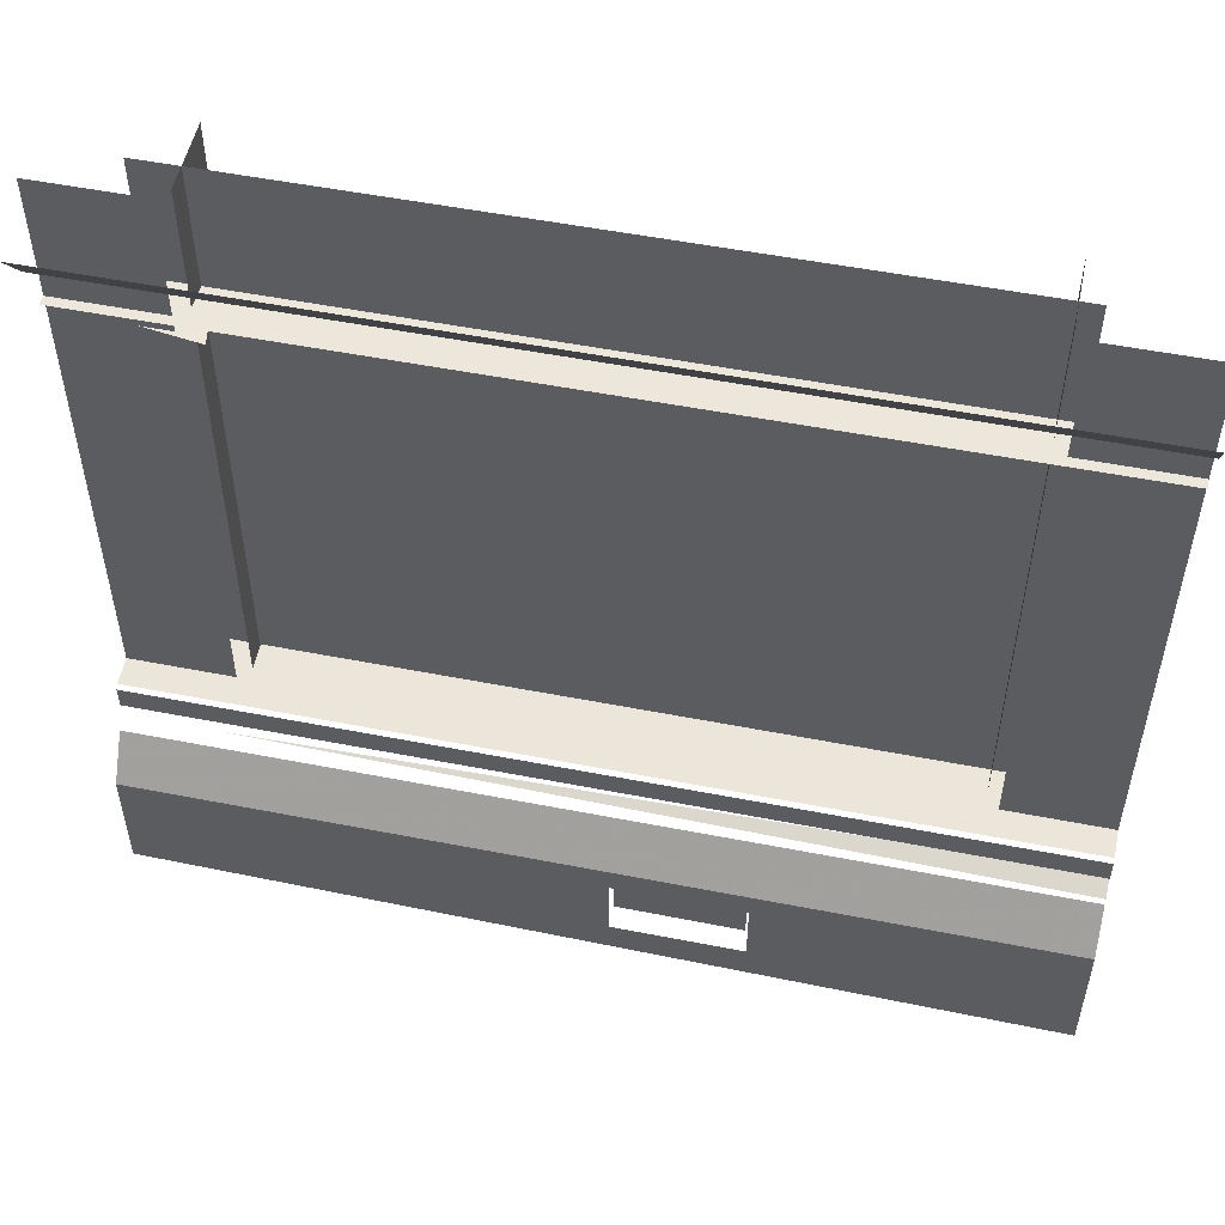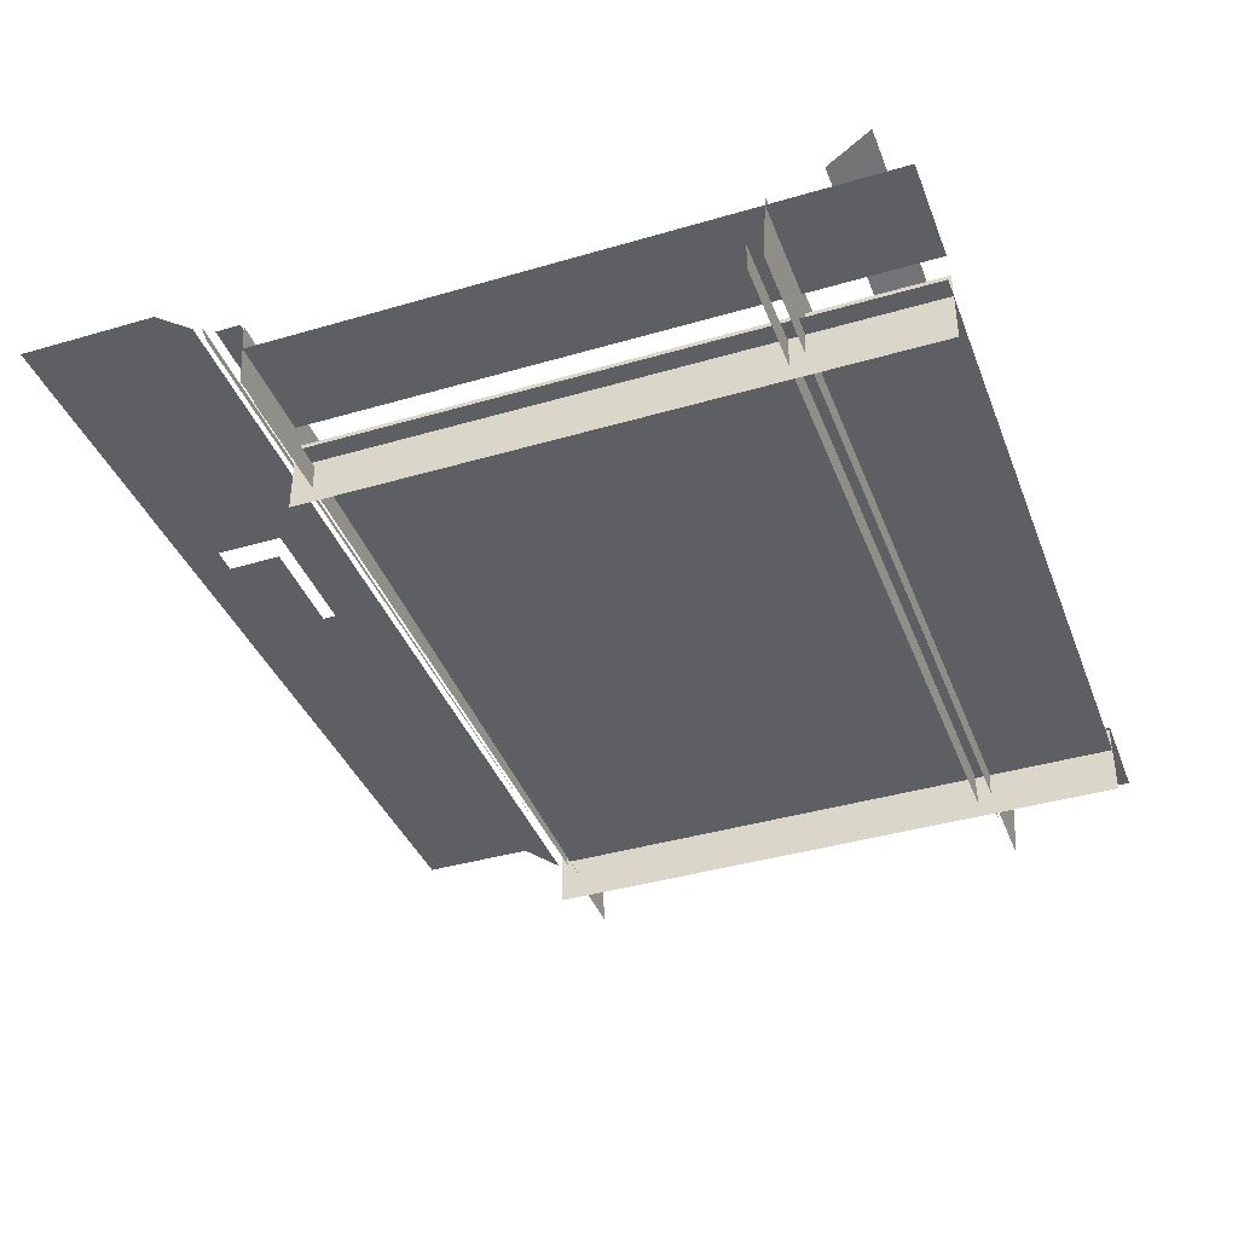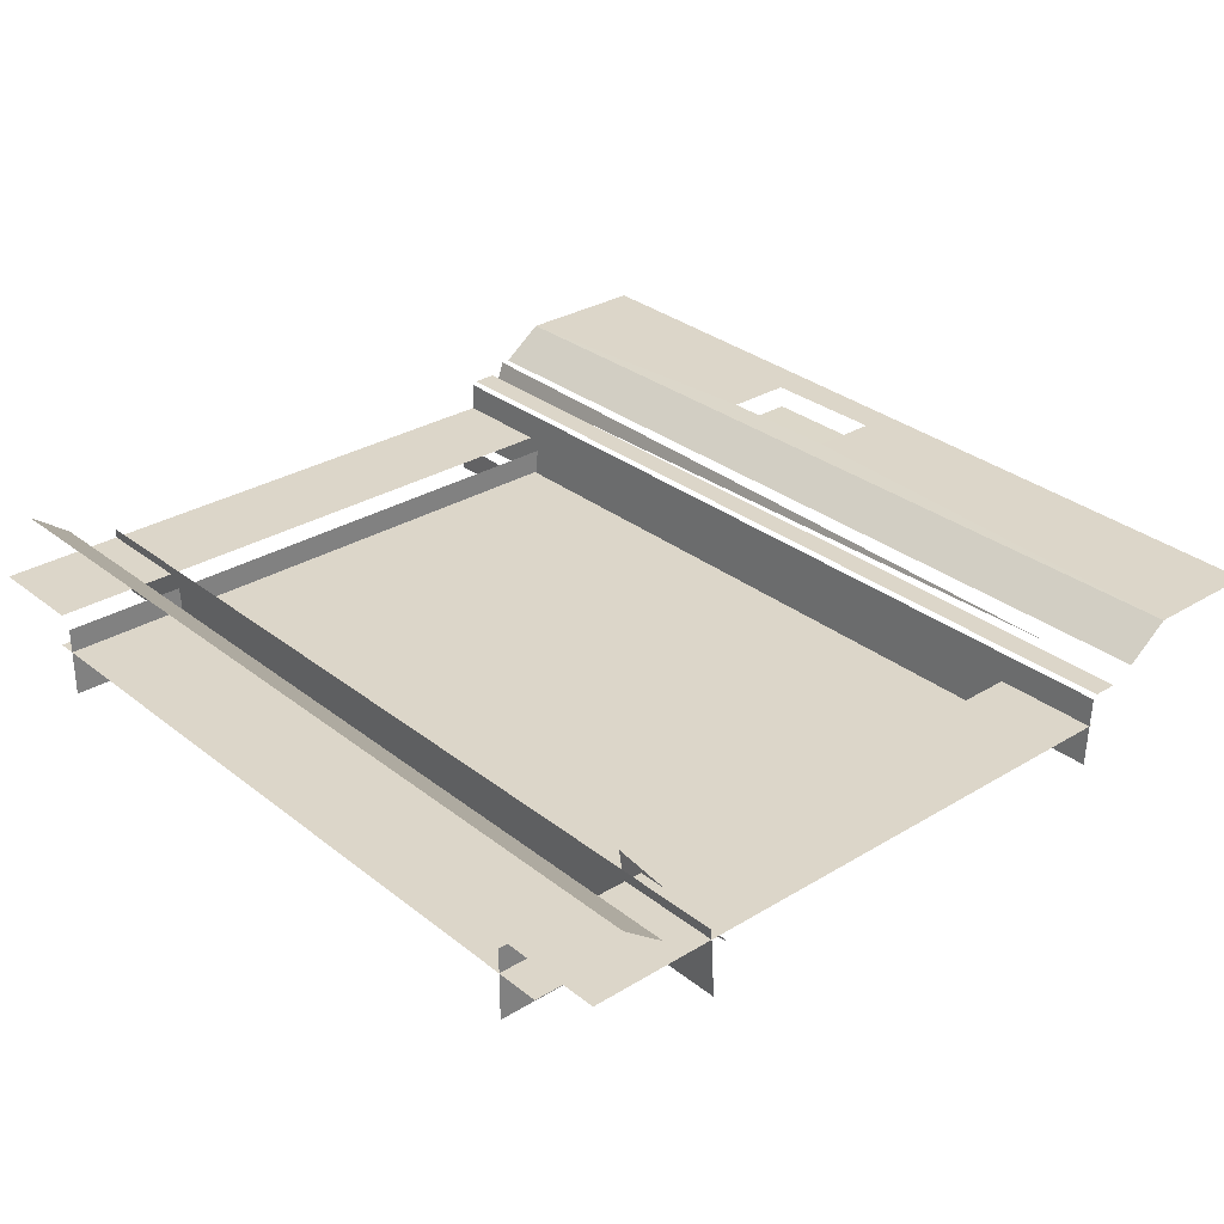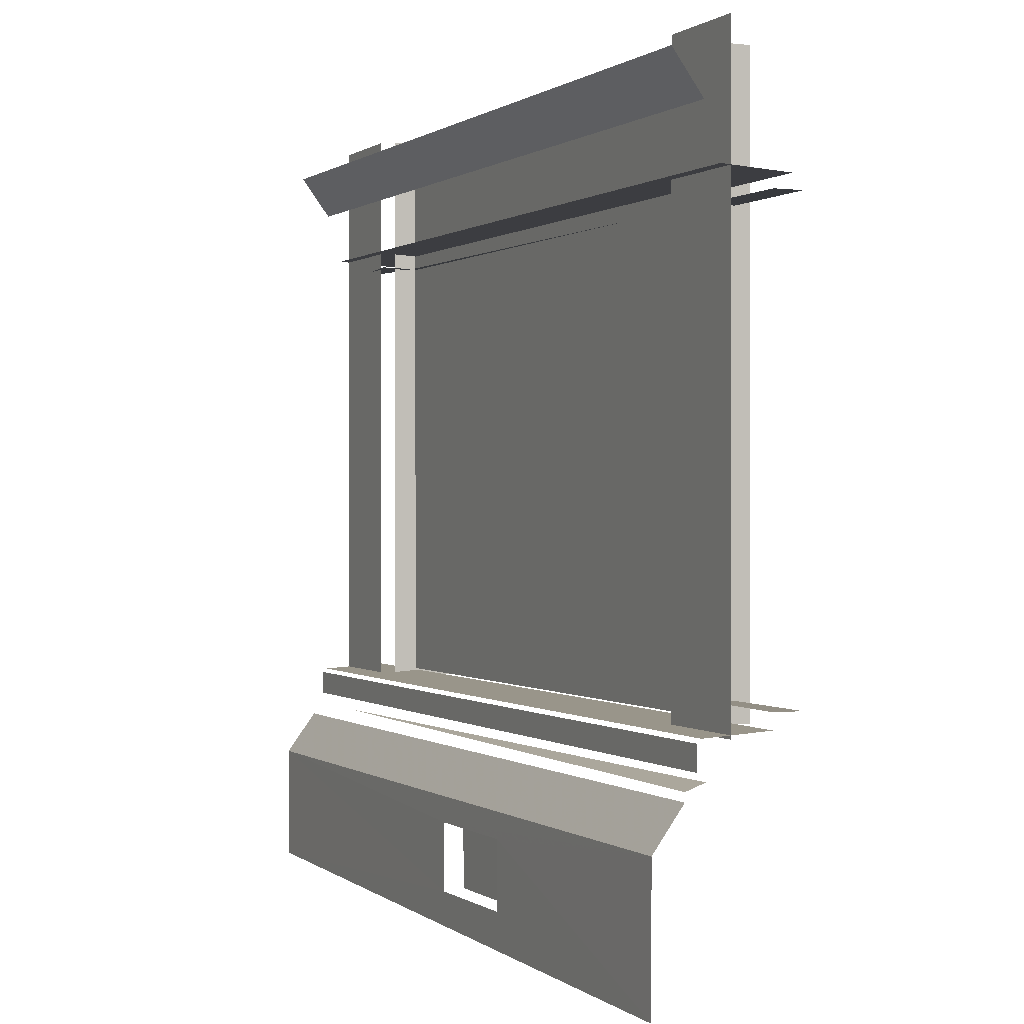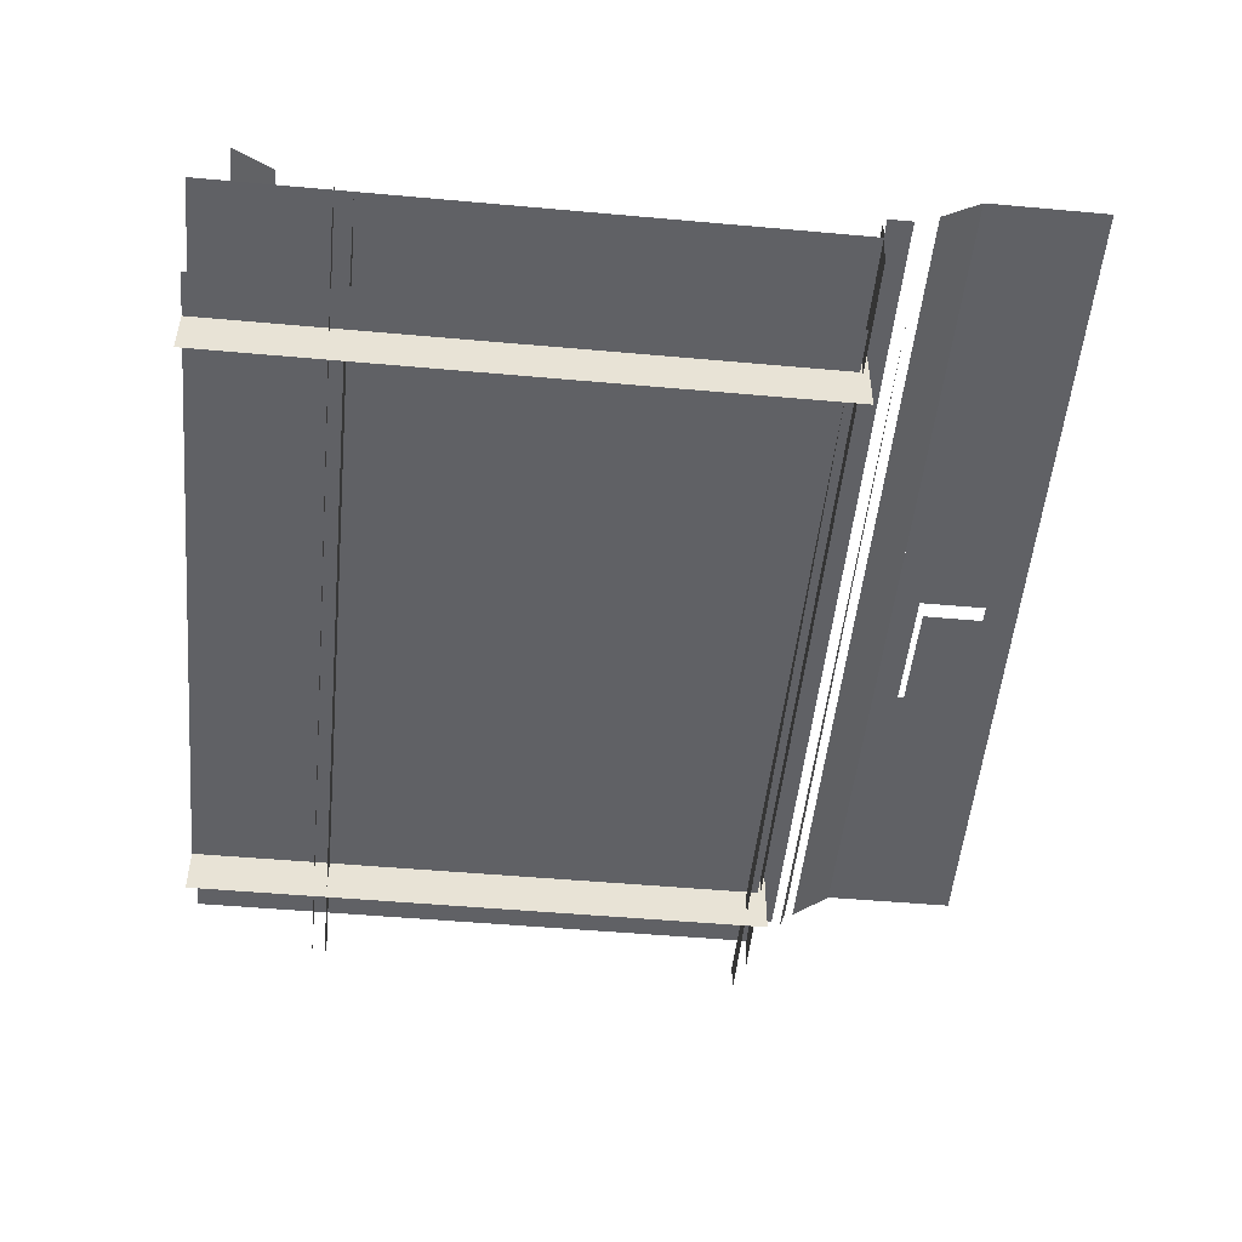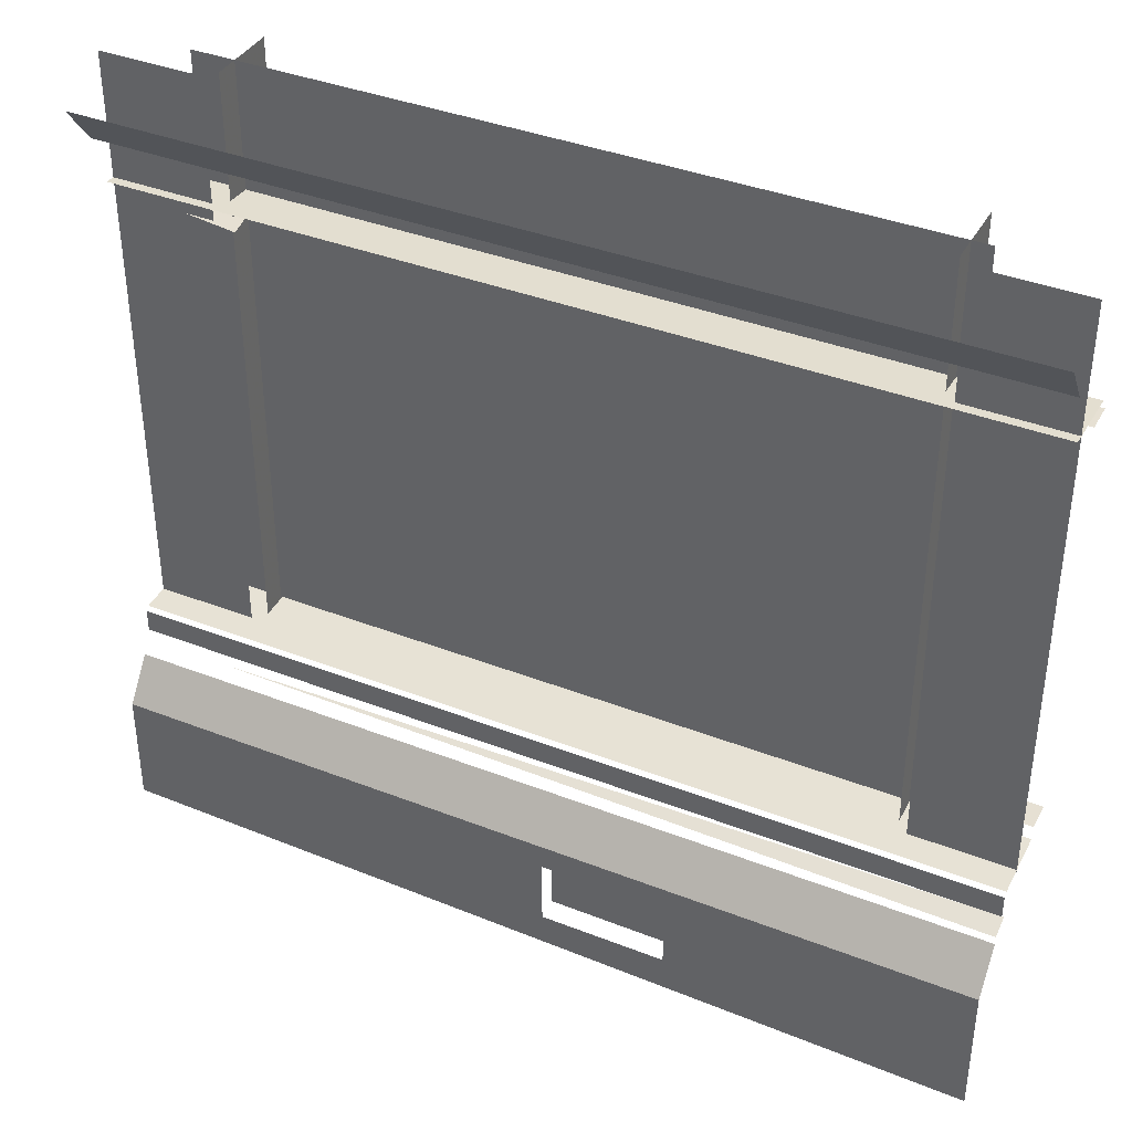
<metadata>
{"format":"obj","ext":"obj","renderer":"f3d","projection":"perspective","resolution":1024,"background":"white","views":[{"elev":52.7,"azim":11.9,"up":"+Y"},{"elev":-39.7,"azim":110.0,"up":"+Z"},{"elev":30.2,"azim":-131.4,"up":"+Z"},{"elev":0.3,"azim":65.5,"up":"+Y"},{"elev":-49.7,"azim":-95.7,"up":"+Z"},{"elev":38.4,"azim":26.3,"up":"+Y"}]}
</metadata>
<code>
g
v 4522 842 -5036
v 4522 828.8 -5038
v 4522 826.9 -5040
v 4521 826.9 -5075
v 3604 845.8 -5036
v 3602 828.8 -5038
v 3592 826.9 -5026
v 3576 826.9 -5075
v 3604 845.8 -4977
v 3602 828.2 -4979
v 4373 285.9 -5036
v 4373 285.9 -4977
v 4376 299.7 -4979
v 4375 299.1 -5038
v 4393 300.9 -5063
v 4393 300.9 -5004
v 4522 299.9 -5039
v 4522 285.9 -5036
v 4522 300.9 -5040
v 4521 300.9 -5075
v 3568 275.6 -4991
v 3577 275.6 -5000
v 3582 275.6 -5093
v 4383 275.6 -5093
v 4392 275.6 -4995
v 4397 275.6 -4991
v 3604 289.6 -5036
v 3588 300.9 -5063
v 3604 282.1 -4977
v 3604 289.6 -4977
v 3588 300.9 -4998
v 4522 282.7 -5040
v 4522 275.9 -4955
v 4522 273.1 -4952
v 4522 242.7 -4957
v 4522 237.7 -4962
v 4522 234.5 -4962
v 4522 226 -4938
v 4522 221.1 -4938
v 4522 164.8 -4901
v 4522 0.7455 -4901
v 3442 282.7 -5040
v 3443 277.9 -4957
v 3443 23.27 -4901
v 3999 52.33 -4901
v 4001 132.1 -4902
v 3443 164.8 -4901
v 4152 132.7 -4902
v 4150 130.3 -4919
v 4150 55.94 -4919
v 4153 52.33 -4901
v 4001 54.14 -4902
v 4003 130.3 -4924
v 4150 130.3 -4924
v 4003 55.94 -4919
v 4148 54.47 -4926
v 4148 132.3 -4926
v 3999 132.3 -4926
v 3999 54.47 -4927
v 3443 242.7 -4957
v 3443 273.1 -4952
v 3443 237.4 -4962
v 3443 222.2 -4938
v 3443 215.7 -4938
v 3528 285.4 -5035
v 4406 285.4 -5035
v 4020 54.89 -4912
v 4020 132.3 -4912
v 4043 54.89 -4915
v 4045 132.3 -4914
v 4074 54.89 -4911
v 4074 132.3 -4911
v 4102 54.89 -4911
v 4102 132.3 -4911
v 4139 54.88 -4912
v 4136 132.2 -4912
v 3993 93.75 -4915
v 4152 93.76 -4913
v 4072 132.3 -4927
v 4072 60.55 -4928
v 4141 118.8 -4925
v 4001 119 -4926
v 4146 132.3 -4917
v 4146 56.52 -4917
v 3999 56.62 -4921
v 4146 56.51 -4922
v 4143 132.3 -4922
v 3999 55.92 -4916
v 3999 132.3 -4916
v 4001 132.3 -4921
v 3604 842 -5036
v 3603 829.4 -5037
v 3604 838.2 -4977
v 3603 829.4 -4978
v 3600 826.9 -4980
v 4373 289.6 -4977
v 4375 299.1 -4979
v 3582 275.6 -5005
v 4383 275.6 -5005
v 3604 285.9 -5036
v 3602 299.7 -5038
v 3601 299.9 -5039
v 3602 299.7 -4979
v 3602 299.7 -4979
v 4522 277.9 -4957
v 4522 244.2 -4952
v 4522 215.7 -4938
v 4522 164.8 -4901
v 3443 276.2 -4955
v 4001 54.13 -4902
v 3999 133.9 -4901
v 4000 132.7 -4902
v 3443 164.8 -4901
v 4151 131.5 -4902
v 4153 133.9 -4901
v 4151 54.13 -4902
v 4151 54.74 -4902
v 4150 55.94 -4919
v 4003 55.94 -4924
v 4003 130.3 -4924
v 3443 244.2 -4952
v 3558 230.3 -4950
v 3443 838.2 -4977
v 3443 826.9 -5004
v 3443 828.2 -4979
v 4522 289.6 -4977
v 4522 299.7 -4979
v 4522 300.9 -5004
v 3568 998.8 -4991
v 3443 275.6 -4991
v 3443 998.8 -4991
v 3582 998.8 -5093
v 3582 998.8 -5005
v 3577 998.8 -5000
v 4383 998.8 -5005
v 4383 998.8 -5093
v 4392 998.8 -4995
v 3443 282.1 -4977
v 3443 299.7 -4979
v 3443 300.9 -4998
v 4522 275.6 -4991
v 4397 998.8 -4991
v 4522 998.8 -4991
v 4521 843.9 -5062
v 4522 848.7 -4979
v 3443 848.7 -4979
v 3442 843.9 -5062
v 4522 850.3 -4977
v 3443 850.3 -4977
v 4522 910.9 -4960
v 4522 961.1 -4923
v 3443 961.1 -4923
v 3443 910.9 -4960
v 4522 979.9 -4923
v 3443 979.9 -4923
v 4522 863.1 -4974
v 3443 863.1 -4974
v 4522 884.4 -4981
v 3443 884.4 -4981
v 4522 887.6 -4984
v 3443 887.6 -4984
v 4522 894.9 -4976
v 3443 894.9 -4976
v 4522 907.5 -4960
v 3443 907.5 -4960
v 3443 230.9 -4952
v 4406 998.8 -5035
v 3528 998.8 -5035
g u2NEBuild1
f 7 4 3
f 105 42 43
f 47 45 111
f 40 111 115
f 56 58 59
f 61 106 34
f 122 38 37
f 64 108 107
f 115 41 40
f 41 45 44
f 51 41 115
f 113 108 64
f 56 57 58
f 47 111 40
f 44 45 47
f 21 131 130
f 98 132 133
f 135 24 99
f 141 142 26
f 146 144 145
f 150 152 153
f 168 66 167
f 98 23 132
f 65 66 168
f 150 151 152
f 146 147 144
f 141 143 142
f 135 136 24
f 129 131 21
f 95 124 7
f 41 51 45
f 121 106 61
f 32 42 105
f 28 19 20
f 7 8 4

</code>
